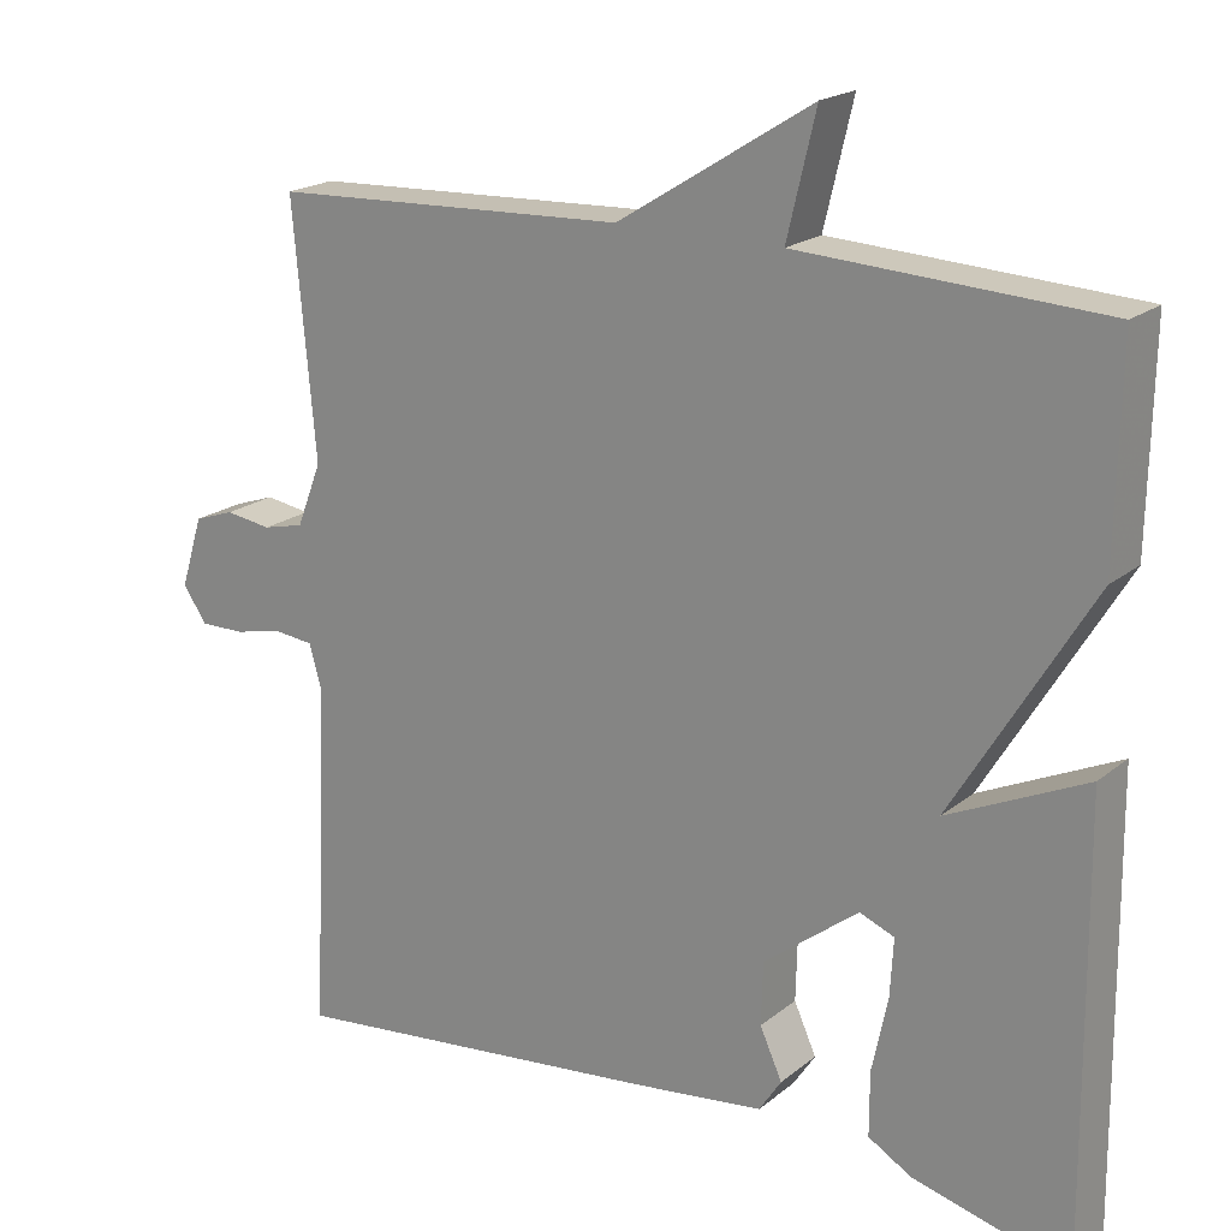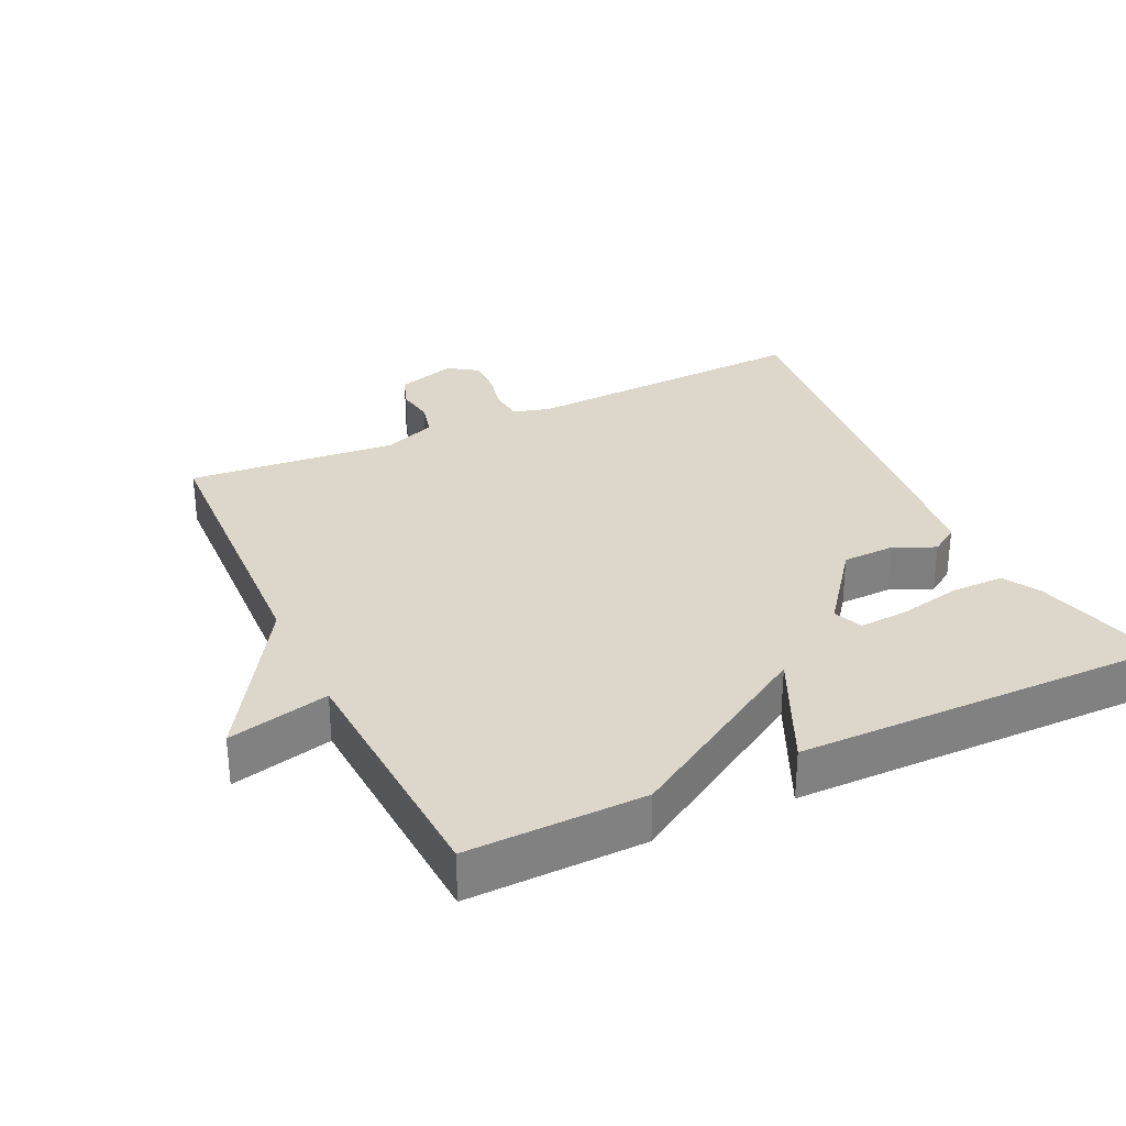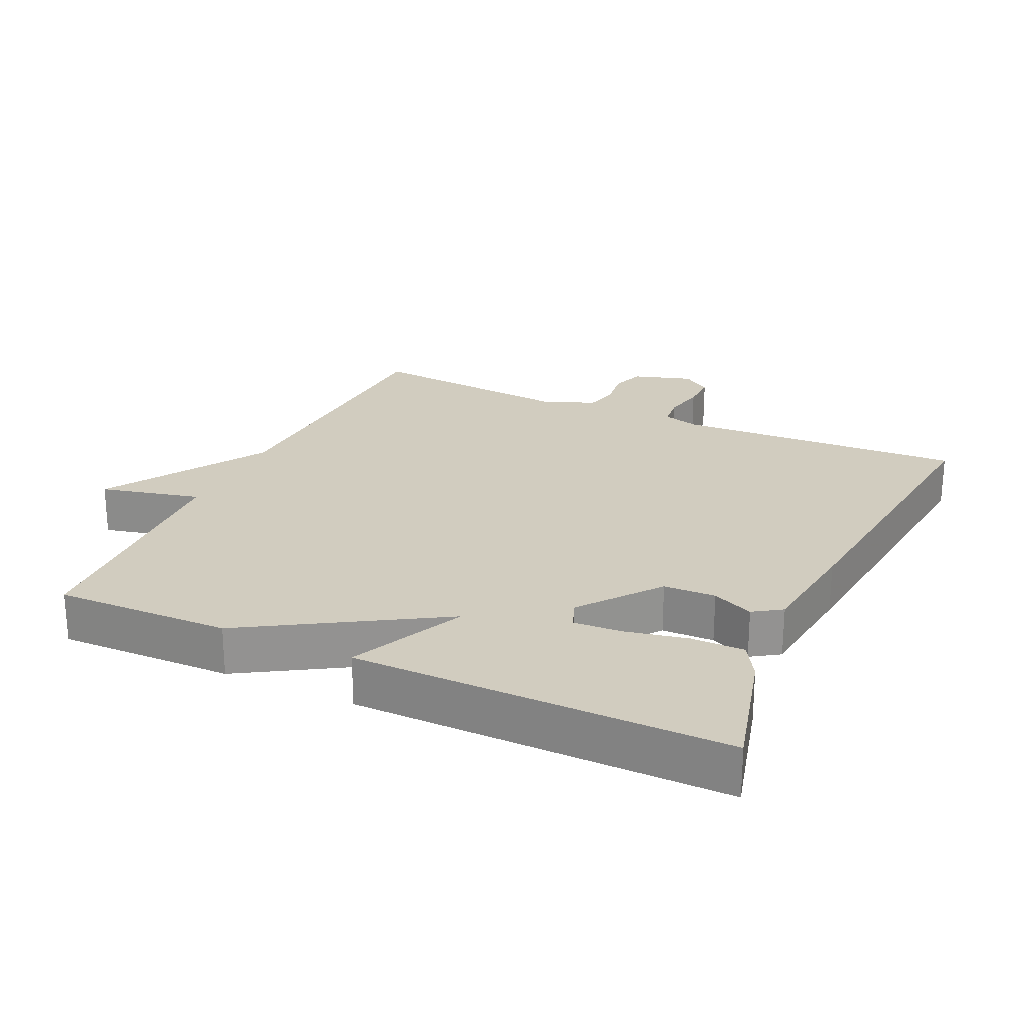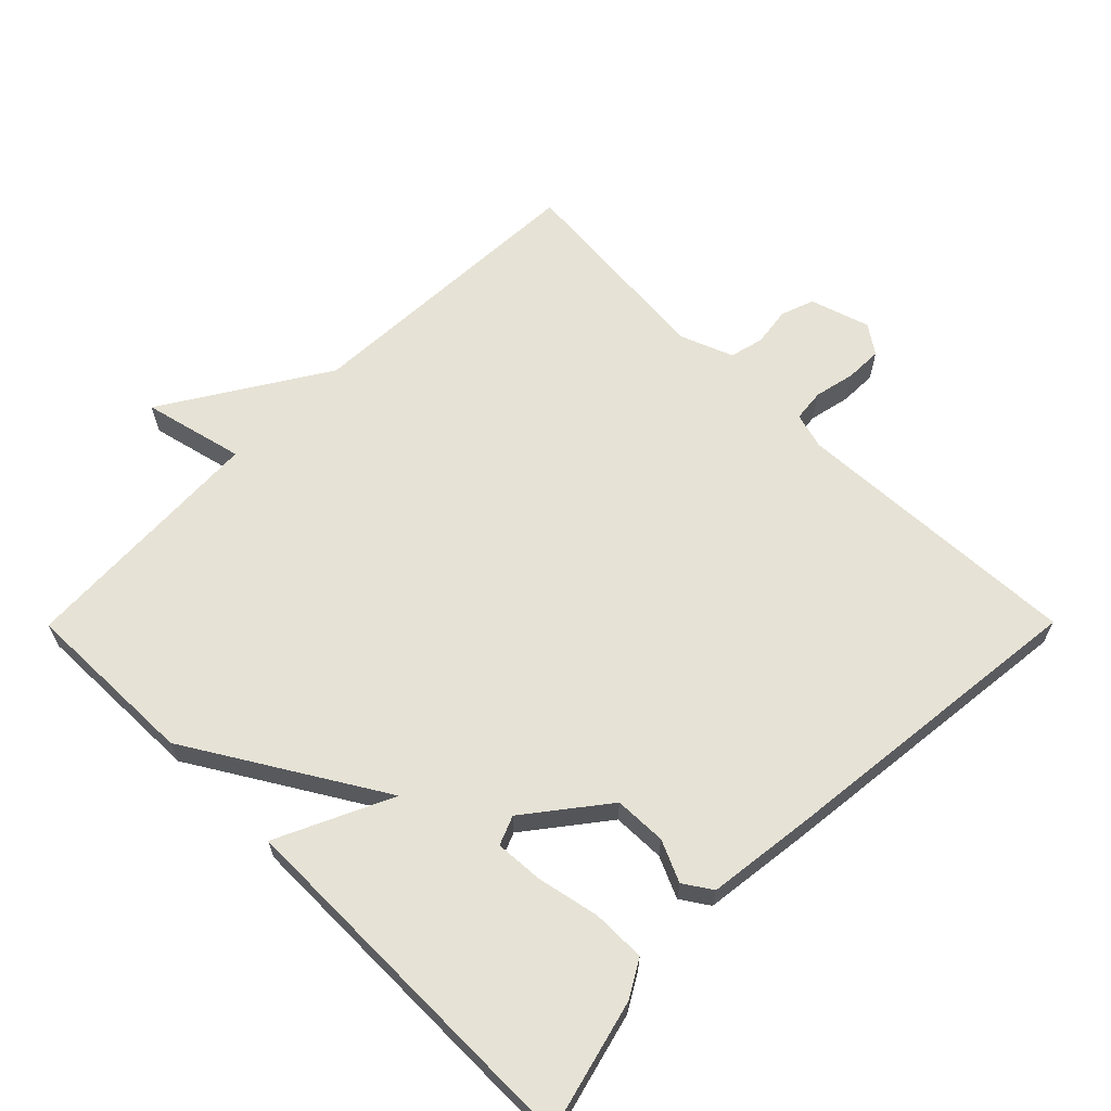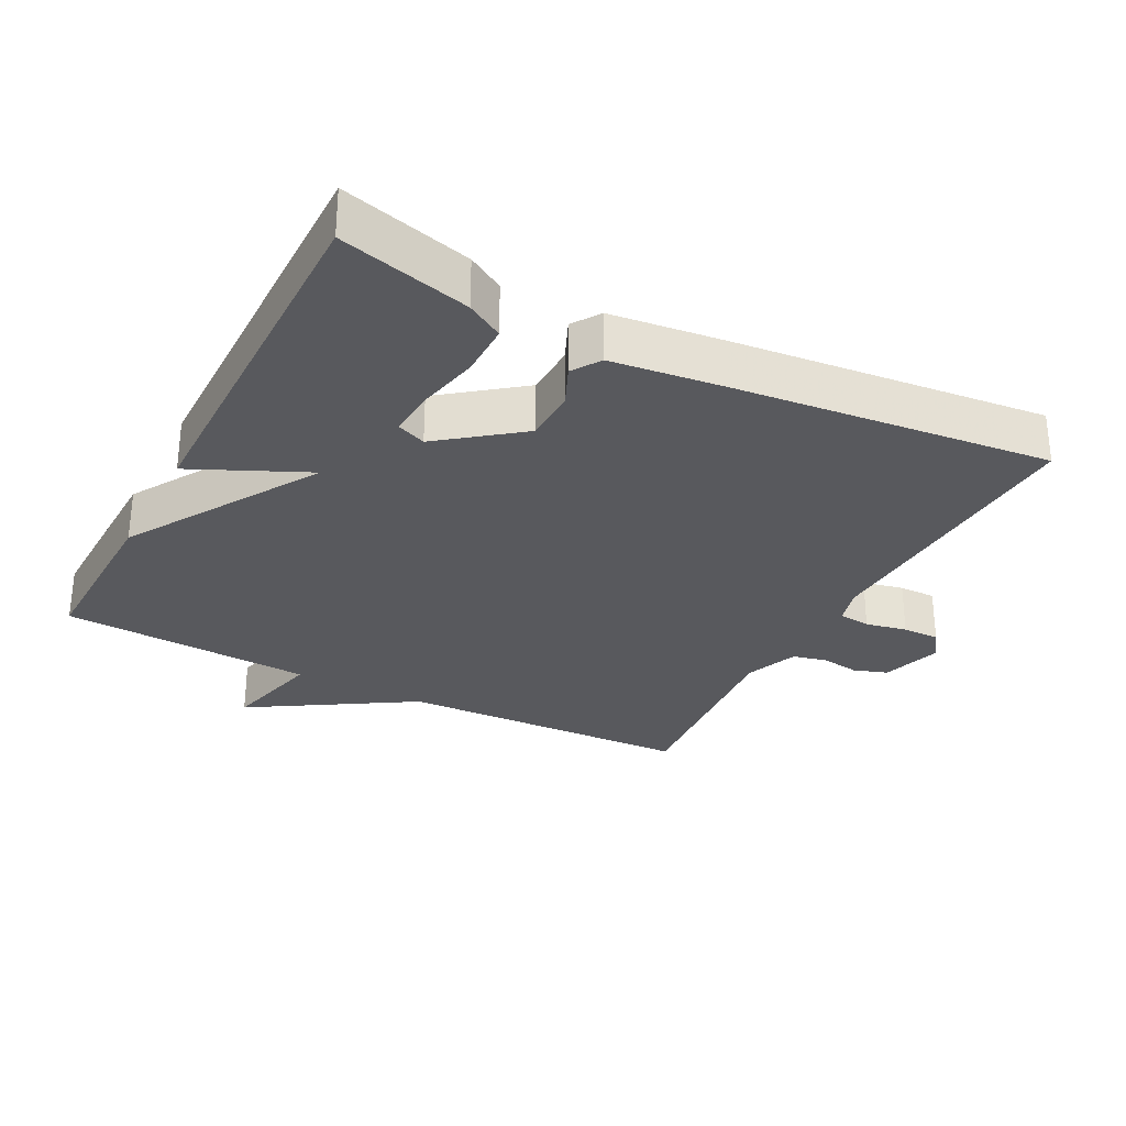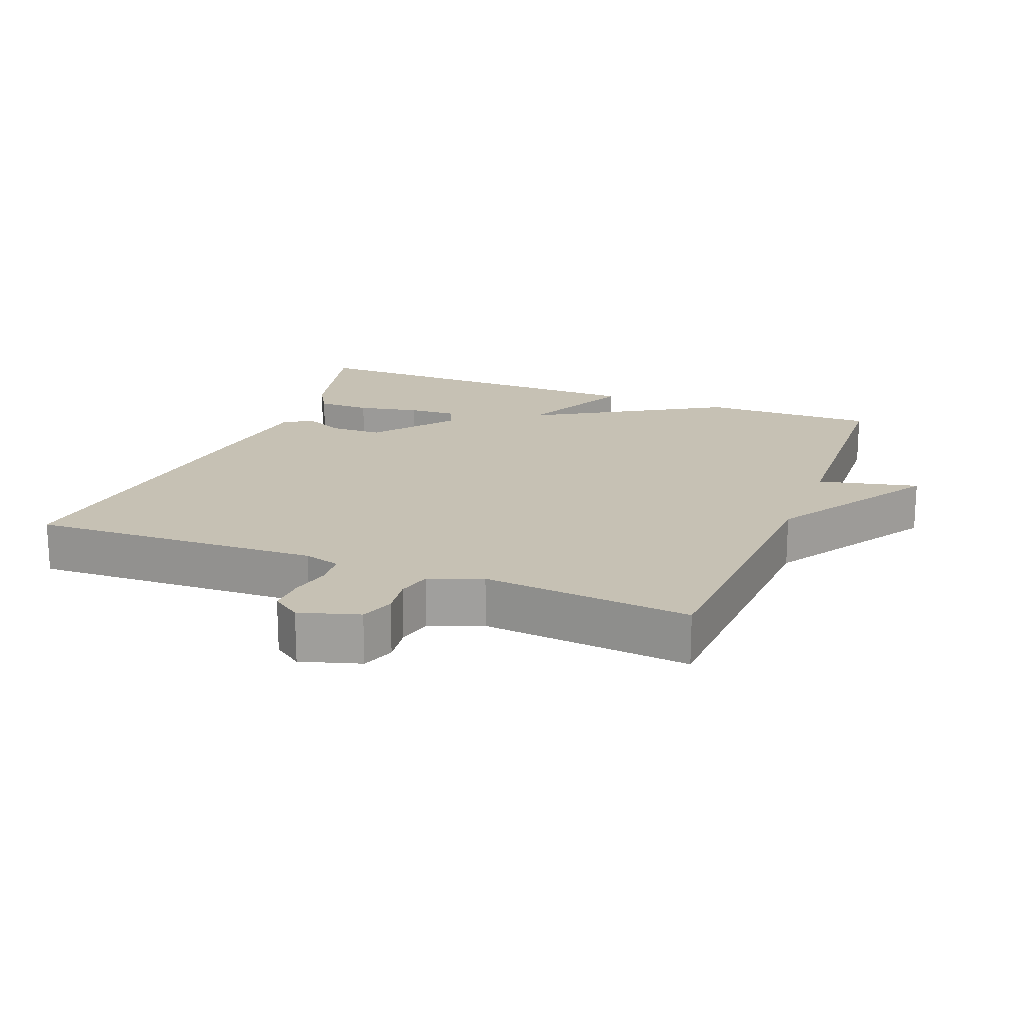
<metadata>
{"format":"obj","ext":"obj","renderer":"f3d","projection":"perspective","resolution":1024,"background":"white","views":[{"elev":19.7,"azim":34.8,"up":"+Z"},{"elev":30.6,"azim":64.6,"up":"+Y"},{"elev":24.0,"azim":114.8,"up":"+Y"},{"elev":63.9,"azim":134.8,"up":"+Y"},{"elev":-29.8,"azim":152.3,"up":"+Y"},{"elev":18.5,"azim":-68.3,"up":"+Y"}]}
</metadata>
<code>
v -0.5 0.07 0.5
v -0.068 0.07 0.519
v 0.167 0.07 0.666
v 0.132 0.07 0.519
v 0.5 0.07 0.5
v 0.495 0.07 0.244
v 0.327 0.07 -0.034
v 0.495 0.07 0.044
v 0.5 0.07 -0.5
v 0.31 0.07 -0.451
v 0.257 0.07 -0.42
v 0.257 0.07 -0.342
v 0.276 0.07 -0.251
v 0.28 0.07 -0.181
v 0.238 0.07 -0.164
v 0.123 0.07 -0.253
v 0.121 0.07 -0.329
v 0.148 0.07 -0.389
v 0.121 0.07 -0.43
v -0.04 0.07 -0.45
v -0.5 0.07 -0.5
v -0.48 0.07 -0.076
v -0.495 0.07 -0.023
v -0.542 0.07 -0.018
v -0.602 0.07 -0.031
v -0.656 0.07 -0.032
v -0.685 0.07 0.01
v -0.658 0.07 0.097
v -0.609 0.07 0.114
v -0.553 0.07 0.106
v -0.503 0.07 0.118
v -0.473 0.07 0.195
v -0.5 0 0.5
v -0.068 0 0.519
v 0.167 0 0.666
v 0.132 0 0.519
v 0.5 0 0.5
v 0.495 0 0.244
v 0.327 0 -0.034
v 0.495 0 0.044
v 0.5 0 -0.5
v 0.31 0 -0.451
v 0.257 0 -0.42
v 0.257 0 -0.342
v 0.276 0 -0.251
v 0.28 0 -0.181
v 0.238 0 -0.164
v 0.123 0 -0.253
v 0.121 0 -0.329
v 0.148 0 -0.389
v 0.121 0 -0.43
v -0.04 0 -0.45
v -0.5 0 -0.5
v -0.48 0 -0.076
v -0.495 0 -0.023
v -0.542 0 -0.018
v -0.602 0 -0.031
v -0.656 0 -0.032
v -0.685 0 0.01
v -0.658 0 0.097
v -0.609 0 0.114
v -0.553 0 0.106
v -0.503 0 0.118
v -0.473 0 0.195
f 28 29 30
f 27 28 30
f 26 27 30
f 25 26 30
f 24 25 30
f 23 24 30 31
f 22 23 31 32
f 20 21 22
f 19 20 22
f 18 19 22
f 17 18 22
f 16 17 22 32
f 11 12 13
f 10 11 13
f 9 10 13
f 8 9 13
f 7 8 13
f 7 13 14
f 4 5 6 7
f 4 7 14 15
f 2 3 4
f 15 16 32
f 4 15 32
f 2 4 32
f 1 2 32
f 62 61 60
f 62 60 59
f 62 59 58
f 62 58 57
f 62 57 56
f 63 62 56 55
f 64 63 55 54
f 54 53 52
f 54 52 51
f 54 51 50
f 54 50 49
f 64 54 49 48
f 45 44 43
f 45 43 42
f 45 42 41
f 45 41 40
f 45 40 39
f 46 45 39
f 39 38 37 36
f 47 46 39 36
f 36 35 34
f 64 48 47
f 64 47 36
f 64 36 34
f 64 34 33
f 1 33 34 2
f 2 34 35 3
f 3 35 36 4
f 4 36 37 5
f 5 37 38 6
f 6 38 39 7
f 7 39 40 8
f 8 40 41 9
f 9 41 42 10
f 10 42 43 11
f 11 43 44 12
f 12 44 45 13
f 13 45 46 14
f 14 46 47 15
f 15 47 48 16
f 16 48 49 17
f 17 49 50 18
f 18 50 51 19
f 19 51 52 20
f 20 52 53 21
f 21 53 54 22
f 22 54 55 23
f 23 55 56 24
f 24 56 57 25
f 25 57 58 26
f 26 58 59 27
f 27 59 60 28
f 28 60 61 29
f 29 61 62 30
f 30 62 63 31
f 31 63 64 32
f 32 64 33 1

</code>
